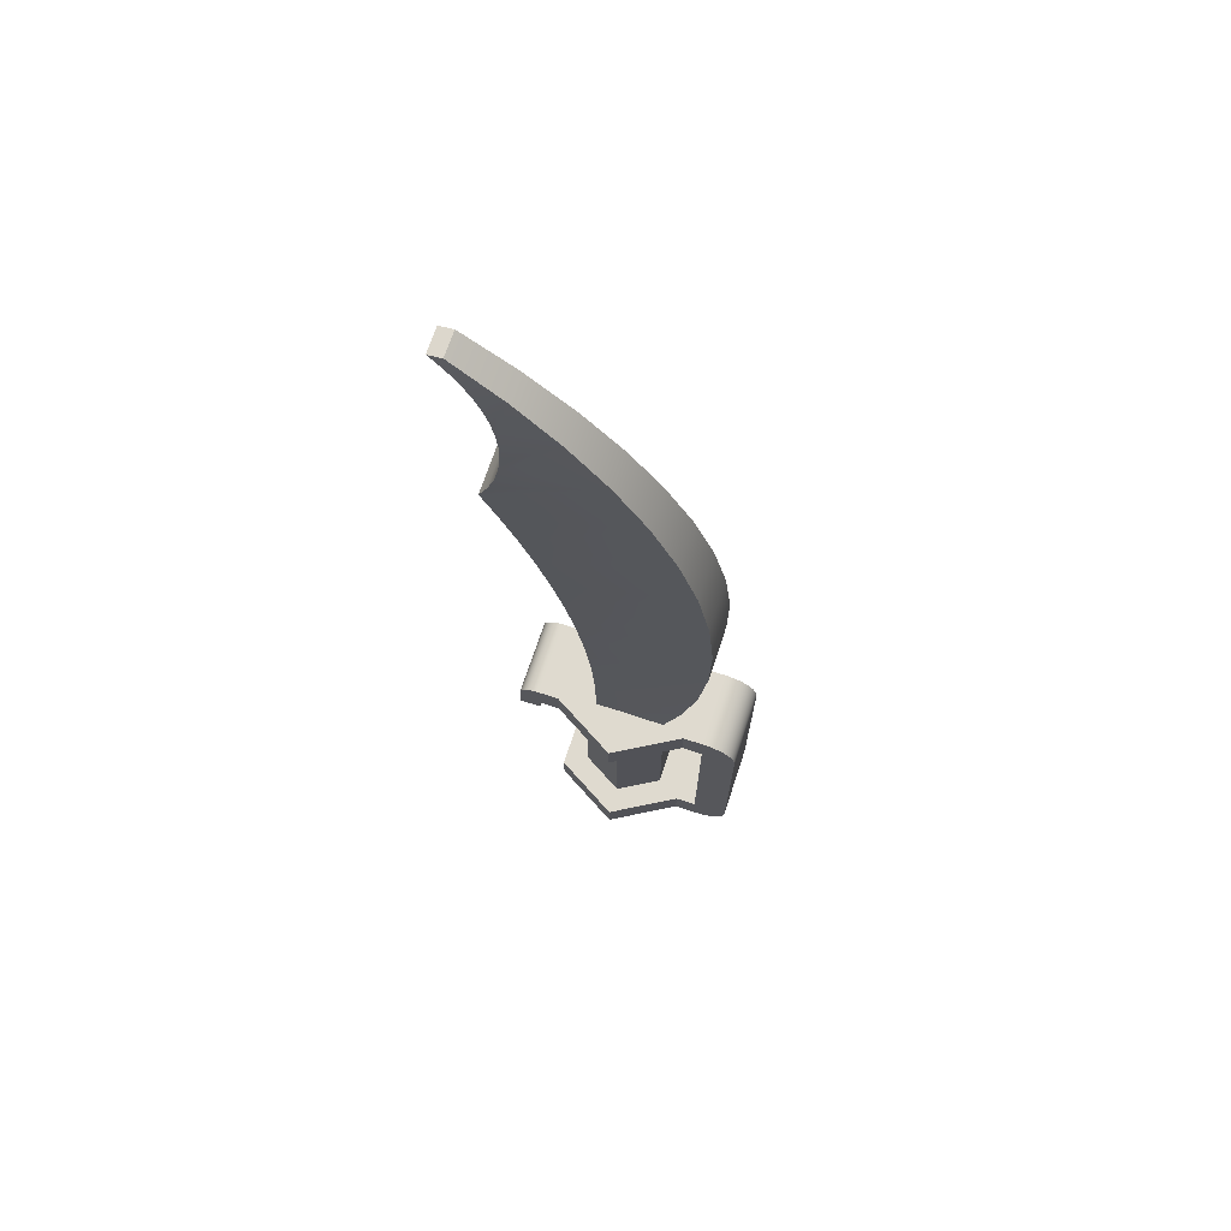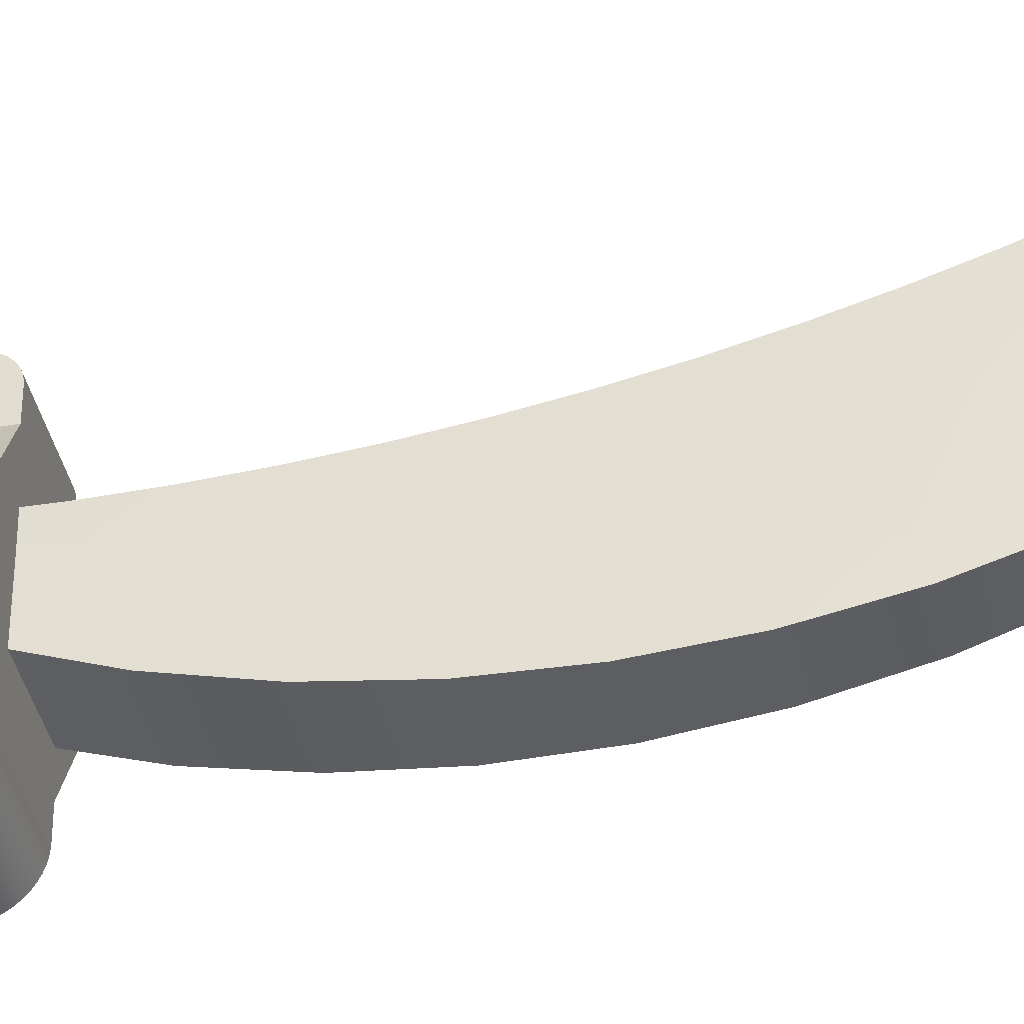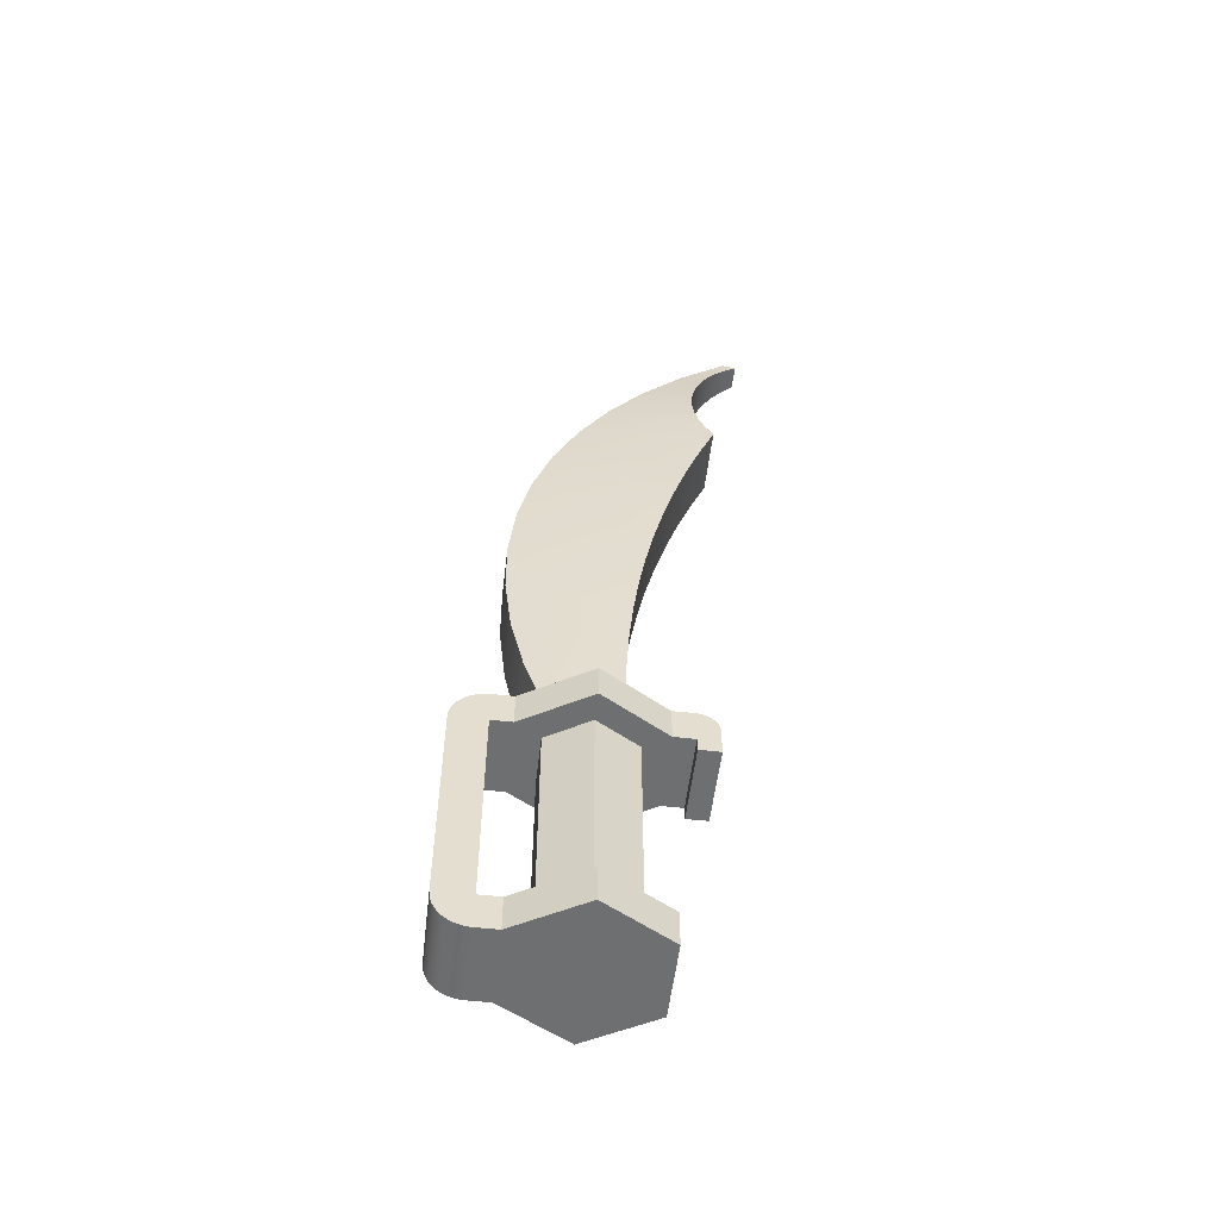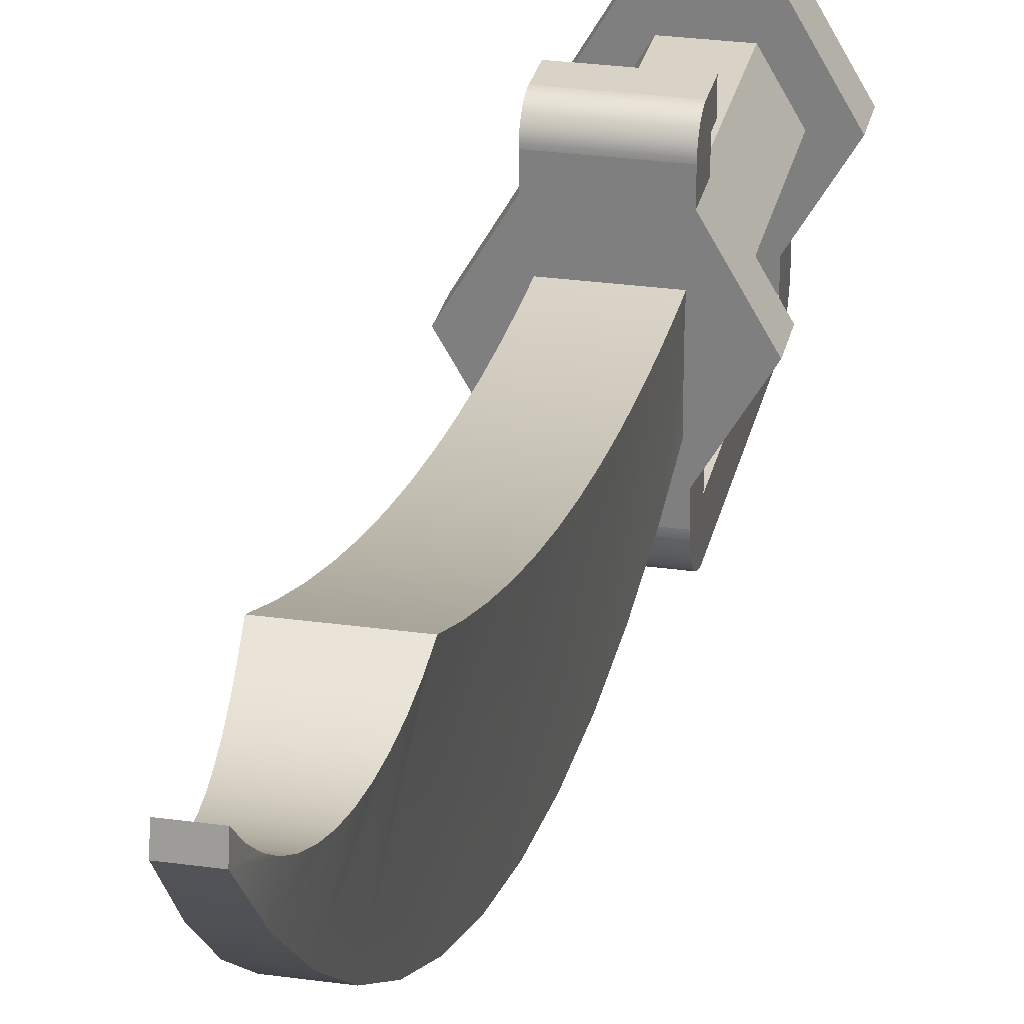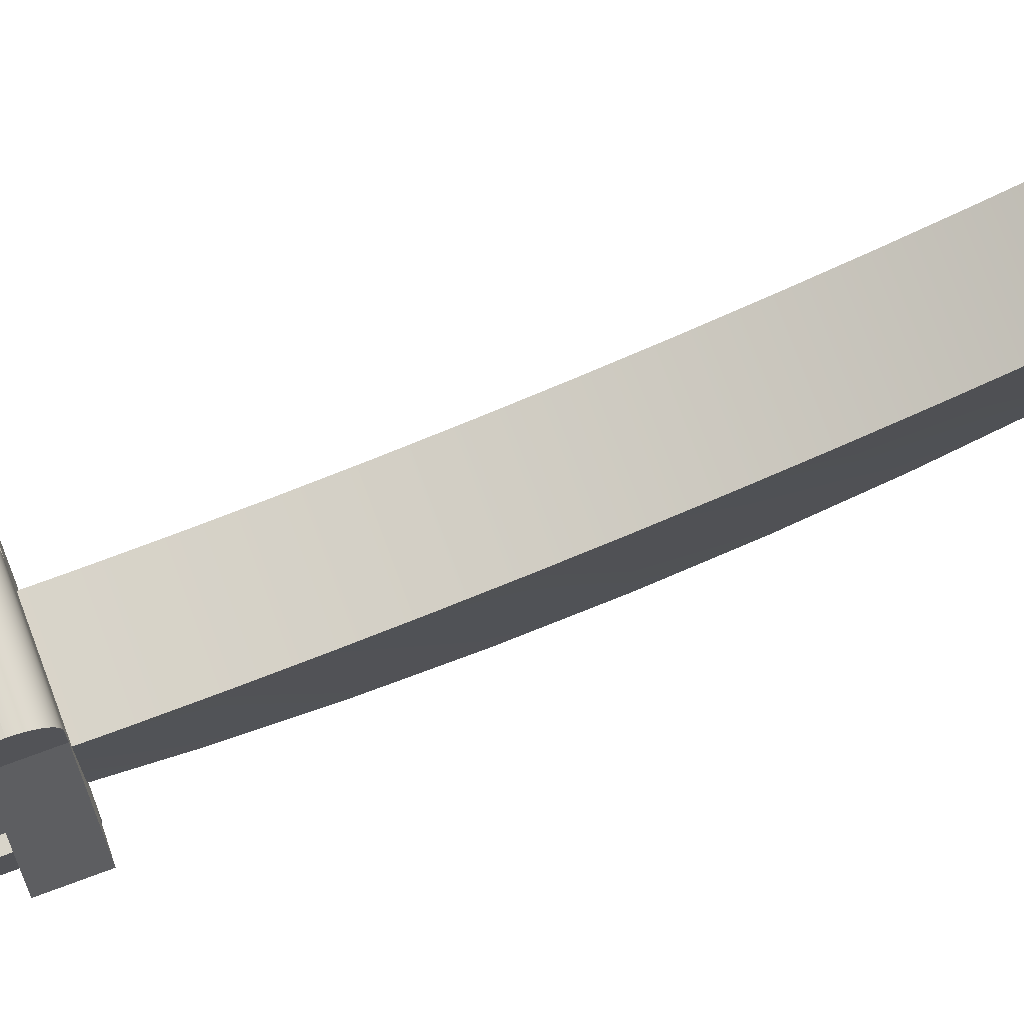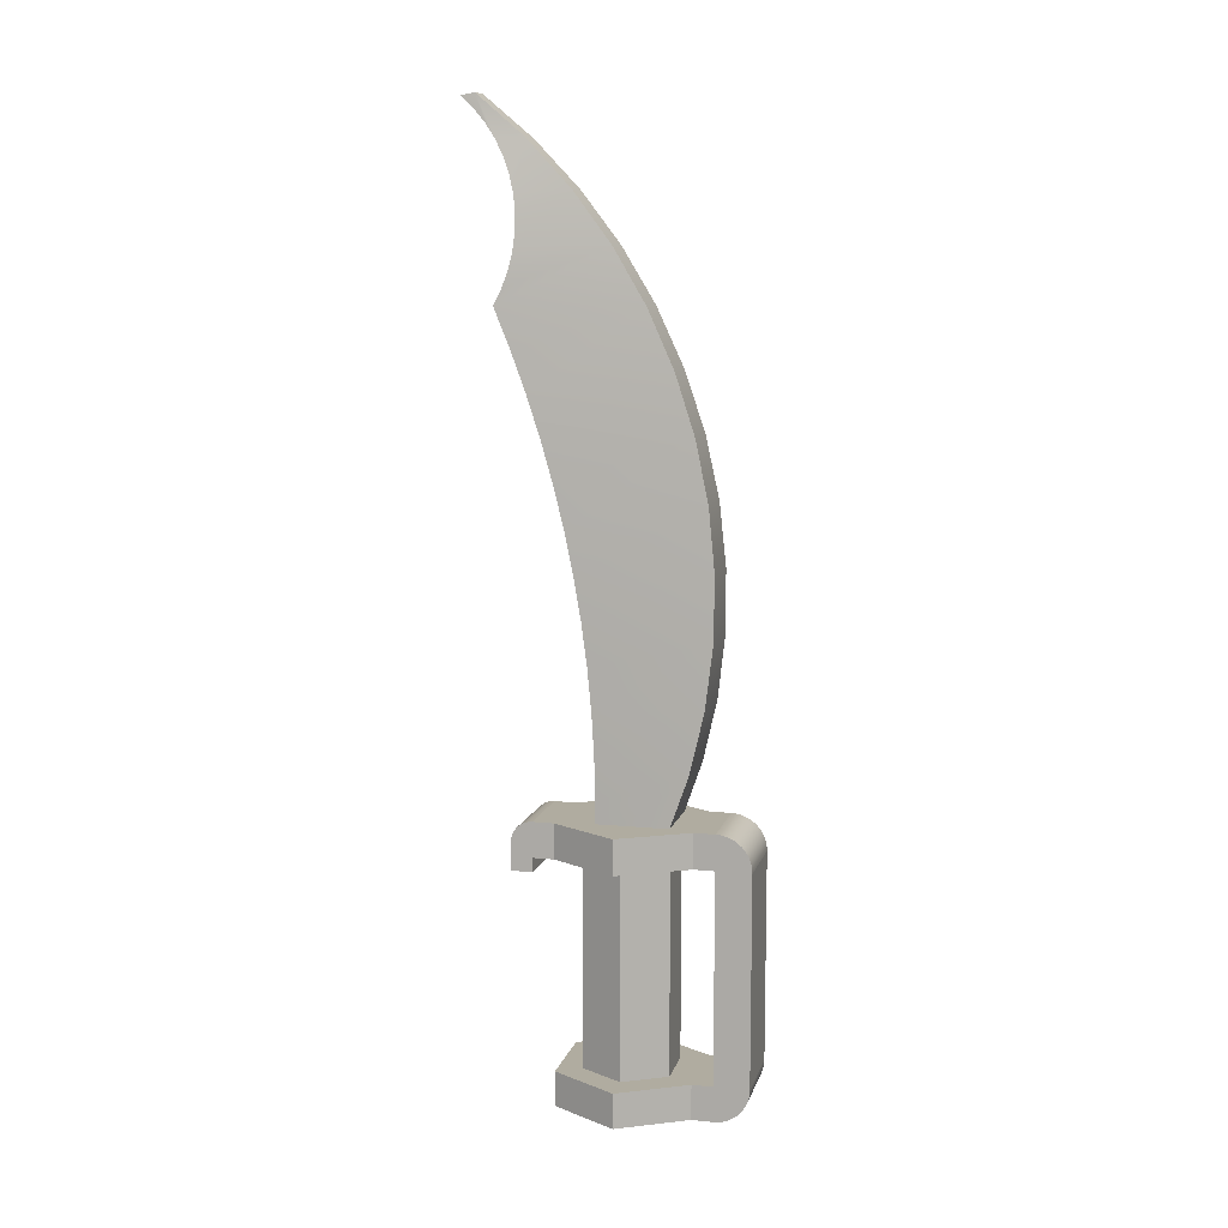
<metadata>
{"format":"obj","ext":"obj","renderer":"f3d","projection":"perspective","resolution":1024,"background":"white","views":[{"elev":70.7,"azim":108.3,"up":"+Y"},{"elev":-39.3,"azim":102.1,"up":"+Z"},{"elev":-54.5,"azim":-96.8,"up":"+Y"},{"elev":28.0,"azim":-168.0,"up":"+Z"},{"elev":75.3,"azim":69.7,"up":"+Z"},{"elev":9.9,"azim":104.2,"up":"+Y"}]}
</metadata>
<code>
g sword
v -0.1608 5.257 0.7908
v -0.1744 5.137 0.7607
v -0.1104 5.489 0.6939
v -0.1344 5.482 0.892
v 0.1246 5.372 0.8347
v -0.1474 5.372 0.8347
v 0.1116 5.482 0.892
v -0.2494 4.42 0.8813
v -0.1476 4.421 -0.1175
v -0.1347 4.806 0.1135
v 0.1382 4.012 -0.3052
v 0.125 4.421 -0.1175
v -0.1609 4.012 -0.3052
v -0.2494 3.851 0.6608
v -0.2494 4.137 0.7658
v 0.2266 3.266 0.4824
v 0.2266 3.56 0.5663
v 0.1517 3.585 -0.4472
v -0.2494 2.067 0.2557
v -0.2494 1.763 0.2266
v -0.214 2.248 -0.5851
v 0.1652 5.014 0.7449
v -0.188 5.014 0.7449
v 0.1516 5.137 0.7607
v -0.2014 4.891 0.7437
v 0.1916 4.768 0.757
v -0.2144 4.768 0.757
v 0.1786 4.891 0.7437
v 0.1651 3.146 -0.5419
v 0.2266 2.97 0.4094
v 0.2041 4.647 0.7846
v -0.2268 4.647 0.7846
v -0.1223 5.164 0.3851
v 0.07661 5.76 1.134
v -0.09939 5.76 1.134
v 0.07661 5.779 1.036
v -0.09939 5.779 1.036
v -0.2494 2.37 0.2959
v -0.2461 1 0.01703
v -0.2478 1 -0.3061
v -0.2383 1.364 -0.4327
v 0.2266 3.851 0.6608
v -0.1743 3.585 -0.4472
v 0.2158 4.531 0.8263
v -0.2386 4.531 0.8263
v -0.2265 1.802 -0.5331
v 0.08743 5.677 1.043
v 0.09916 5.584 0.9617
v -0.1102 5.677 1.043
v -0.1219 5.584 0.9617
v 0.2037 1.802 -0.5331
v 0.2266 1.763 0.2266
v 0.1913 2.248 -0.5851
v -0.2494 3.56 0.5663
v -0.2494 3.266 0.4824
v 0.09952 5.164 0.3851
v 0.138 5.257 0.7908
v 0.2266 1.458 0.2086
v 0.2266 1.152 0.2018
v -0.2494 1.458 0.2086
v -0.2494 1.152 0.2018
v 0.2266 4.137 0.7658
v 0.112 4.806 0.1135
v 0.2266 2.067 0.2557
v 0.2266 2.37 0.2959
v 0.2266 2.671 0.3472
v -0.2494 2.97 0.4094
v -0.2494 2.671 0.3472
v 0.2266 4.42 0.8813
v 0.08768 5.489 0.6939
v -0.201 2.698 -0.588
v -0.1878 3.146 -0.5419
v 0.1784 2.698 -0.588
v 0.2266 1 0.204
v -0.2494 1 0.204
v 0.2233 1 0.01703
v 0.2156 1.364 -0.4327
v 0.225 1 -0.3061
v -0.275 1 0.4763
v 0.275 1 0.4763
v -0.275 1 0.6263
v 0.275 1 0.6263
v 0.55 1 7.451e-08
v 0.275 1 -0.4763
v -0.55 1 -7.451e-08
v -0.275 1 -0.4763
v 0.275 1 -0.6254
v -0.275 1 -0.6254
v 0.275 0.9483 -0.7776
v -0.275 0.9483 -0.7776
v 0.275 0.9268 -0.8021
v -0.275 0.9268 -0.8021
v 0.275 0.875 -0.8419
v 0.275 0.9022 -0.8237
v -0.275 0.875 -0.8419
v -0.275 0.9022 -0.8237
v -0.275 0.65 0.7763
v -0.275 0.65 0.6263
v -0.275 0.85 0.7763
v -0.275 0.75 0.6263
v -0.275 0.75 0.4763
v -0.275 0.8696 0.775
v -0.275 0.8888 0.7712
v -0.275 0.9074 0.7649
v -0.275 0.925 0.7562
v -0.275 0.9413 0.7453
v -0.275 0.9561 0.7324
v -0.275 0.969 0.7176
v -0.275 0.9799 0.7013
v -0.275 0.9886 0.6837
v -0.275 0.9949 0.6651
v -0.275 0.9987 0.6459
v 0.275 0.9413 0.7453
v 0.275 0.925 0.7562
v 0.275 0.969 0.7176
v 0.275 0.9799 0.7013
v 0.275 0.9561 0.7324
v 0.275 0.8888 0.7712
v 0.275 0.8696 0.775
v 0.275 0.9074 0.7649
v 0.275 0.65 0.7763
v 0.275 0.65 0.6263
v 0.275 0.9886 0.6837
v 0.275 0.75 0.6263
v 0.275 0.85 0.7763
v 0.275 0.9949 0.6651
v 0.275 0.9987 0.6459
v 0.275 0.75 -0.8754
v 0.275 0.7826 -0.8732
v -0.275 0.75 -0.8754
v -0.275 0.7826 -0.8732
v -0.275 -0.75 0.4763
v 0.1744 -0.75 0.3021
v 0.275 -0.75 0.4763
v 0.55 -0.75 7.451e-08
v -0.1744 -0.75 0.3021
v 0.3488 -0.75 3.725e-08
v 0.275 -0.75 -0.4763
v 0.1744 -0.75 -0.3021
v -0.55 -0.75 -7.451e-08
v -0.3488 -0.75 -3.725e-08
v -0.1744 -0.75 -0.3021
v -0.275 -0.75 -0.4763
v 0.275 -0.75 -0.6254
v -0.275 -0.75 -0.6254
v -0.275 0.75 -0.4763
v -0.275 0.75 -0.6254
v -0.275 0.8147 -0.8668
v -0.275 0.8457 -0.8563
v -0.275 0.9665 -0.7504
v -0.275 0.981 -0.721
v -0.275 0.9915 -0.6901
v -0.275 0.9979 -0.658
v -0.275 -0.75 -0.8754
v -0.275 -0.7826 -0.8732
v -0.275 -0.8147 -0.8668
v -0.275 -0.8457 -0.8563
v -0.275 -0.875 -0.8419
v -0.275 -0.9022 -0.8237
v -0.275 -0.9268 -0.8021
v -0.275 -0.9483 -0.7776
v -0.275 -0.9665 -0.7504
v -0.275 -0.981 -0.721
v -0.275 -0.9915 -0.6901
v -0.275 -0.9979 -0.658
v -0.275 -1 -0.6254
v -0.275 -1 -0.4763
v -0.55 0.75 -7.451e-08
v 0.275 -0.75 -0.8754
v 0.275 0.75 -0.4763
v 0.55 0.75 7.451e-08
v 0.275 0.8147 -0.8668
v 0.275 0.8457 -0.8563
v -0.55 -1 -7.451e-08
v -0.1744 0.75 0.3021
v -0.3488 0.75 -3.725e-08
v -0.1744 0.75 -0.3021
v 0.1744 0.75 -0.3021
v 0.275 0.75 -0.6254
v 0.1744 0.75 0.3021
v 0.275 0.75 0.4763
v 0.3488 0.75 3.725e-08
v 0.275 -1 -0.4763
v 0.55 -1 7.451e-08
v 0.275 0.981 -0.721
v 0.275 0.9665 -0.7504
v 0.275 -1 0.4763
v -0.275 -1 0.4763
v 0.275 0.9915 -0.6901
v 0.275 0.9979 -0.658
v 0.275 -1 -0.6254
v 0.275 -0.9979 -0.658
v 0.275 -0.9915 -0.6901
v 0.275 -0.981 -0.721
v 0.275 -0.9665 -0.7504
v 0.275 -0.9483 -0.7776
v 0.275 -0.9268 -0.8021
v 0.275 -0.9022 -0.8237
v 0.275 -0.875 -0.8419
v 0.275 -0.8457 -0.8563
v 0.275 -0.8147 -0.8668
v 0.275 -0.7826 -0.8732
f 2 1 3
f 5 4 6
f 5 7 4
f 9 8 10
f 12 11 13
f 13 9 12
f 13 14 9
f 14 15 9
f 17 16 18
f 20 19 21
f 23 22 24
f 24 2 23
f 26 25 27
f 26 28 25
f 30 29 18
f 31 27 32
f 31 26 27
f 10 27 33
f 27 25 33
f 35 34 36
f 36 37 35
f 21 19 38
f 40 39 41
f 28 22 23
f 28 23 25
f 42 11 12
f 23 2 33
f 11 18 43
f 43 13 11
f 44 31 32
f 44 32 45
f 46 20 21
f 8 45 10
f 48 47 49
f 48 49 50
f 52 51 53
f 17 18 11
f 33 2 3
f 55 54 43
f 22 28 56
f 2 24 57
f 57 1 2
f 34 35 47
f 47 35 49
f 6 4 3
f 25 23 33
f 32 27 10
f 59 58 60
f 60 61 59
f 37 4 50
f 50 49 37
f 49 35 37
f 62 42 12
f 26 31 63
f 64 53 65
f 16 30 18
f 16 17 54
f 54 55 16
f 66 30 67
f 67 68 66
f 31 44 63
f 7 48 50
f 7 50 4
f 69 12 63
f 28 26 56
f 24 56 70
f 52 64 19
f 19 20 52
f 69 62 12
f 71 68 72
f 3 4 37
f 63 12 9
f 9 10 63
f 18 29 72
f 72 43 18
f 29 73 71
f 71 72 29
f 7 5 70
f 68 67 72
f 56 63 10
f 10 33 56
f 15 8 9
f 66 73 29
f 74 59 61
f 61 75 74
f 65 66 68
f 68 38 65
f 30 16 55
f 55 67 30
f 67 55 43
f 66 65 73
f 65 53 73
f 21 38 71
f 26 63 56
f 1 57 5
f 5 6 1
f 24 22 56
f 41 60 46
f 69 44 45
f 69 45 8
f 45 32 10
f 43 54 13
f 58 52 20
f 20 60 58
f 52 58 51
f 42 17 11
f 30 66 29
f 17 42 14
f 14 54 17
f 64 65 38
f 38 19 64
f 57 24 70
f 60 20 46
f 72 67 43
f 14 42 62
f 62 15 14
f 5 57 70
f 74 76 77
f 77 59 74
f 77 58 59
f 39 75 61
f 61 41 39
f 61 60 41
f 37 36 70
f 70 3 37
f 77 78 40
f 40 41 77
f 76 78 77
f 53 51 46
f 46 21 53
f 1 6 3
f 44 69 63
f 38 68 71
f 64 52 53
f 54 14 13
f 70 56 33
f 33 3 70
f 62 69 8
f 8 15 62
f 48 7 36
f 36 47 48
f 36 34 47
f 73 53 21
f 21 71 73
f 58 77 51
f 51 77 41
f 41 46 51
f 7 70 36
f 39 75 74
f 74 76 39
f 76 78 39
f 78 40 39
f 74 75 79
f 80 74 79
f 80 79 81
f 81 82 80
f 80 83 74
f 83 76 74
f 83 78 76
f 83 84 78
f 84 40 78
f 85 79 75
f 75 39 85
f 39 40 85
f 40 86 85
f 40 84 86
f 84 87 86
f 87 88 86
f 90 89 91
f 91 92 90
f 94 93 95
f 95 96 94
f 98 97 99
f 99 100 98
f 99 101 100
f 99 79 101
f 99 102 79
f 102 103 79
f 103 104 79
f 104 105 79
f 105 106 79
f 106 107 79
f 107 108 79
f 108 109 79
f 109 110 79
f 110 111 79
f 111 112 79
f 112 81 79
f 114 113 106
f 106 105 114
f 108 115 116
f 116 109 108
f 107 117 115
f 115 108 107
f 119 118 103
f 103 102 119
f 118 120 104
f 104 103 118
f 122 121 97
f 97 98 122
f 109 116 123
f 123 110 109
f 124 122 98
f 98 100 124
f 120 114 105
f 105 104 120
f 125 119 102
f 102 99 125
f 113 117 107
f 107 106 113
f 110 123 126
f 126 111 110
f 111 126 127
f 127 112 111
f 112 127 82
f 82 81 112
f 129 128 130
f 130 131 129
f 133 132 134
f 134 135 133
f 133 136 132
f 135 137 133
f 135 138 137
f 138 139 137
f 140 132 136
f 136 141 140
f 141 142 140
f 142 143 140
f 142 139 143
f 139 138 143
f 138 144 143
f 144 145 143
f 147 146 86
f 86 130 147
f 86 131 130
f 86 148 131
f 86 149 148
f 86 95 149
f 86 96 95
f 86 92 96
f 86 90 92
f 86 150 90
f 86 151 150
f 86 152 151
f 86 153 152
f 86 88 153
f 147 130 154
f 145 147 154
f 143 145 154
f 143 154 155
f 143 155 156
f 143 156 157
f 143 157 158
f 143 158 159
f 143 159 160
f 143 160 161
f 143 161 162
f 143 162 163
f 143 163 164
f 143 164 165
f 143 165 166
f 166 167 143
f 146 168 85
f 85 86 146
f 130 128 169
f 169 154 130
f 171 170 84
f 84 83 171
f 173 172 148
f 148 149 173
f 91 94 96
f 96 92 91
f 121 125 99
f 99 97 121
f 93 173 149
f 149 95 93
f 167 174 140
f 140 143 167
f 175 101 168
f 168 176 175
f 168 177 176
f 168 146 177
f 146 178 177
f 146 170 178
f 146 179 170
f 146 147 179
f 101 175 180
f 101 180 181
f 100 101 181
f 181 124 100
f 180 171 181
f 180 182 171
f 182 170 171
f 182 178 170
f 168 101 79
f 79 85 168
f 184 183 138
f 138 135 184
f 151 185 186
f 186 150 151
f 150 186 89
f 89 90 150
f 187 134 132
f 132 188 187
f 187 184 135
f 135 134 187
f 181 171 83
f 83 80 181
f 174 188 132
f 132 140 174
f 144 179 147
f 147 145 144
f 144 169 128
f 128 179 144
f 128 129 179
f 129 170 179
f 129 84 170
f 129 172 84
f 172 173 84
f 173 93 84
f 93 94 84
f 94 91 84
f 91 89 84
f 89 186 84
f 186 185 84
f 185 189 84
f 189 190 84
f 190 87 84
f 183 191 192
f 192 138 183
f 192 193 138
f 193 194 138
f 194 195 138
f 195 196 138
f 196 197 138
f 197 198 138
f 198 199 138
f 199 200 138
f 200 201 138
f 201 202 138
f 202 169 138
f 169 144 138
f 124 181 80
f 80 125 124
f 80 119 125
f 80 118 119
f 80 120 118
f 80 114 120
f 80 113 114
f 80 117 113
f 80 115 117
f 80 116 115
f 80 123 116
f 80 126 123
f 80 127 126
f 80 82 127
f 124 125 121
f 121 122 124
f 152 189 185
f 185 151 152
f 172 129 131
f 131 148 172
f 155 202 201
f 201 156 155
f 159 198 197
f 197 160 159
f 195 194 163
f 163 162 195
f 88 87 190
f 190 153 88
f 153 190 189
f 189 152 153
f 193 192 165
f 165 164 193
f 196 195 162
f 162 161 196
f 192 191 166
f 166 165 192
f 157 200 199
f 199 158 157
f 169 202 155
f 155 154 169
f 194 193 164
f 164 163 194
f 197 196 161
f 161 160 197
f 199 198 159
f 159 158 199
f 201 200 157
f 157 156 201
f 133 137 182
f 182 180 133
f 133 180 175
f 175 136 133
f 142 141 176
f 176 177 142
f 137 139 178
f 178 182 137
f 141 136 175
f 175 176 141
f 177 178 139
f 139 142 177
f 184 187 188
f 188 174 184
f 174 183 184
f 174 167 183
f 167 191 183
f 167 166 191

</code>
